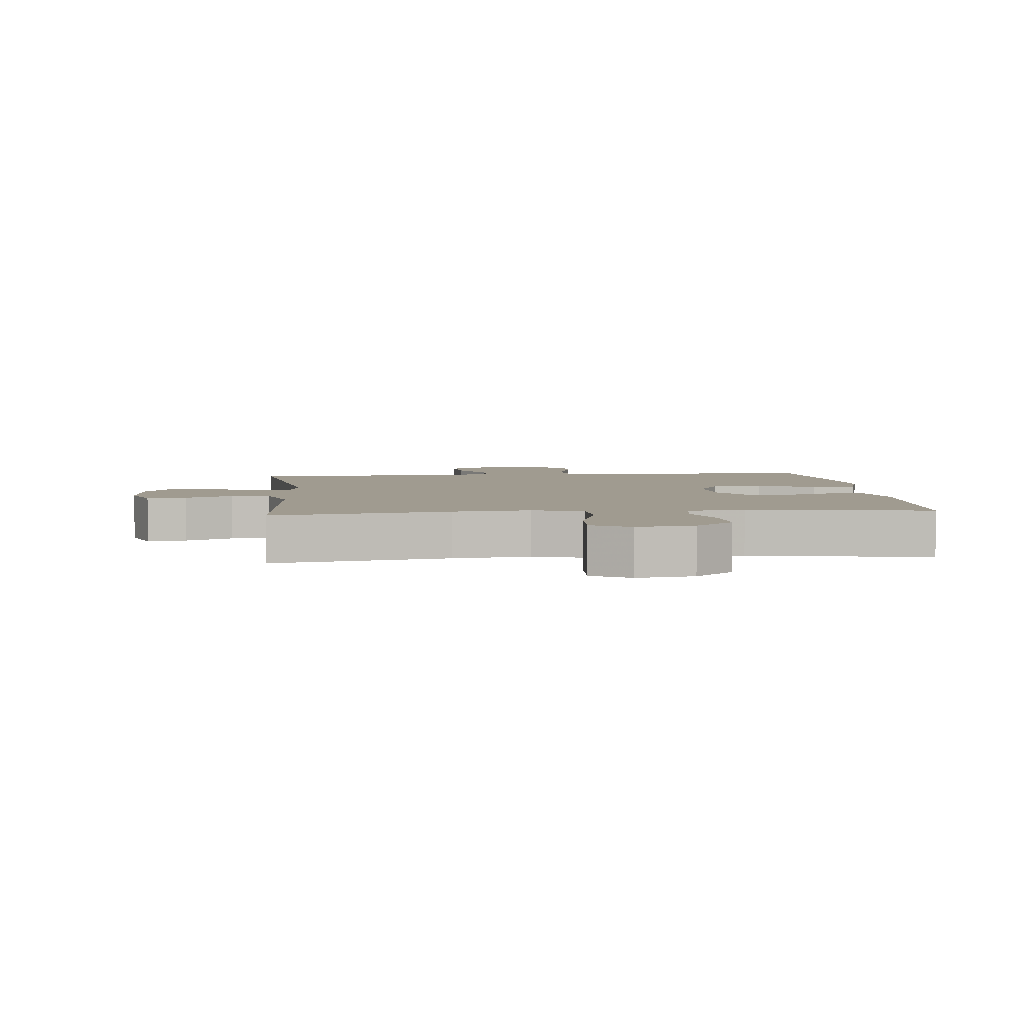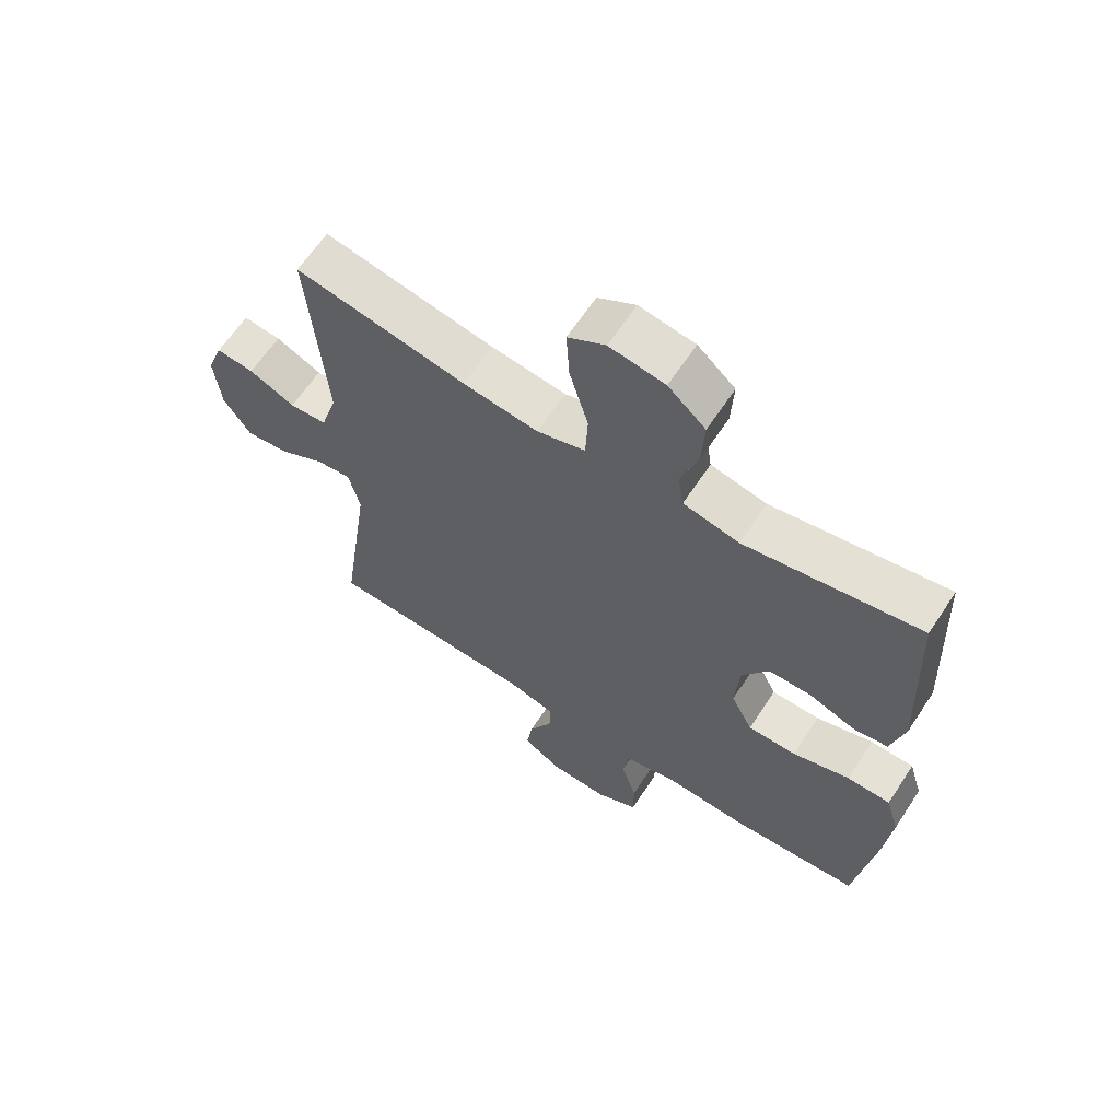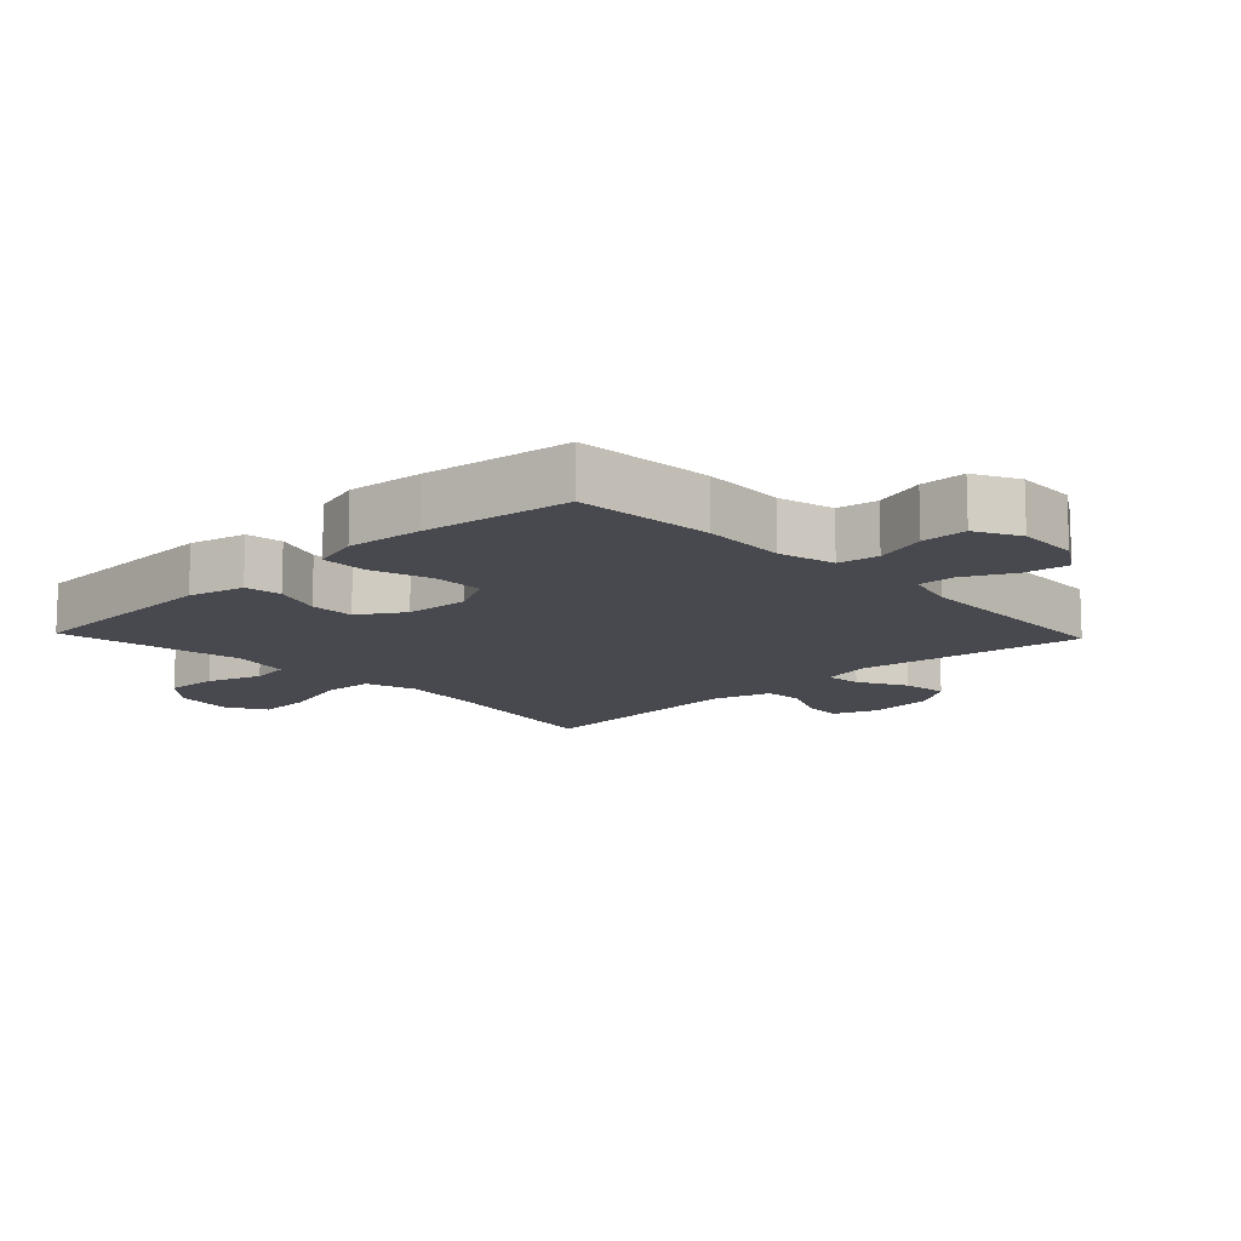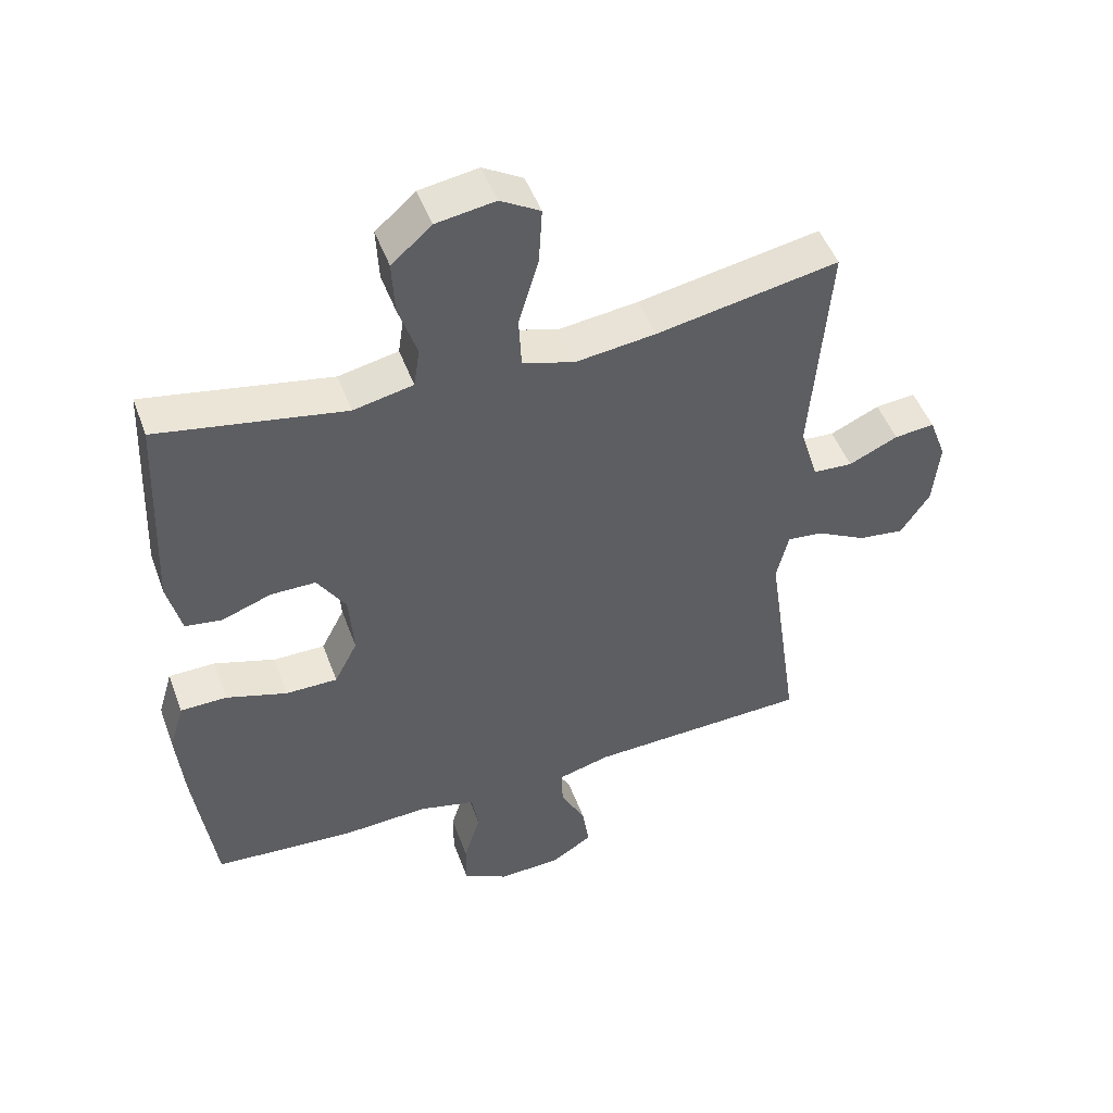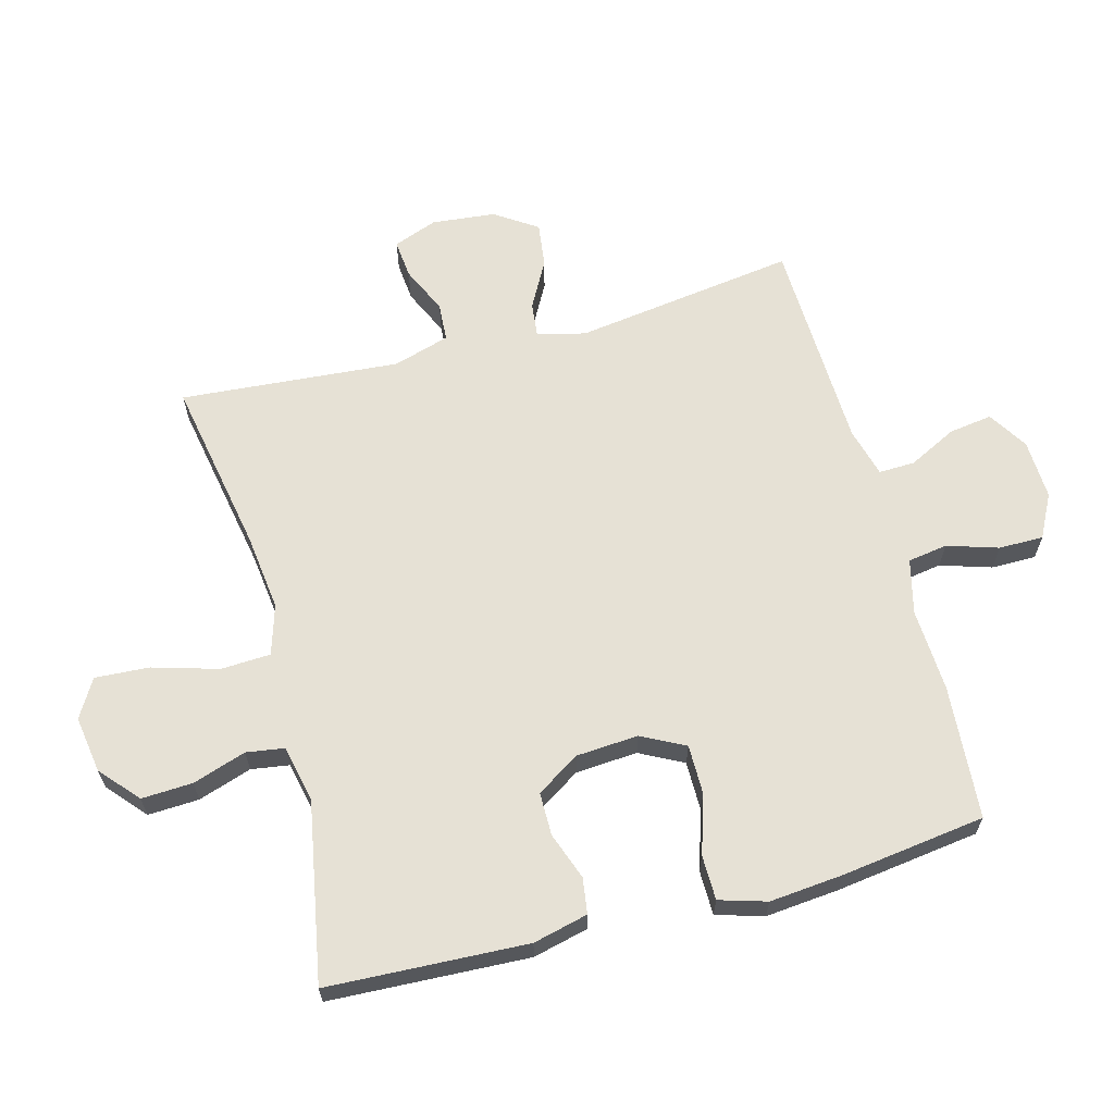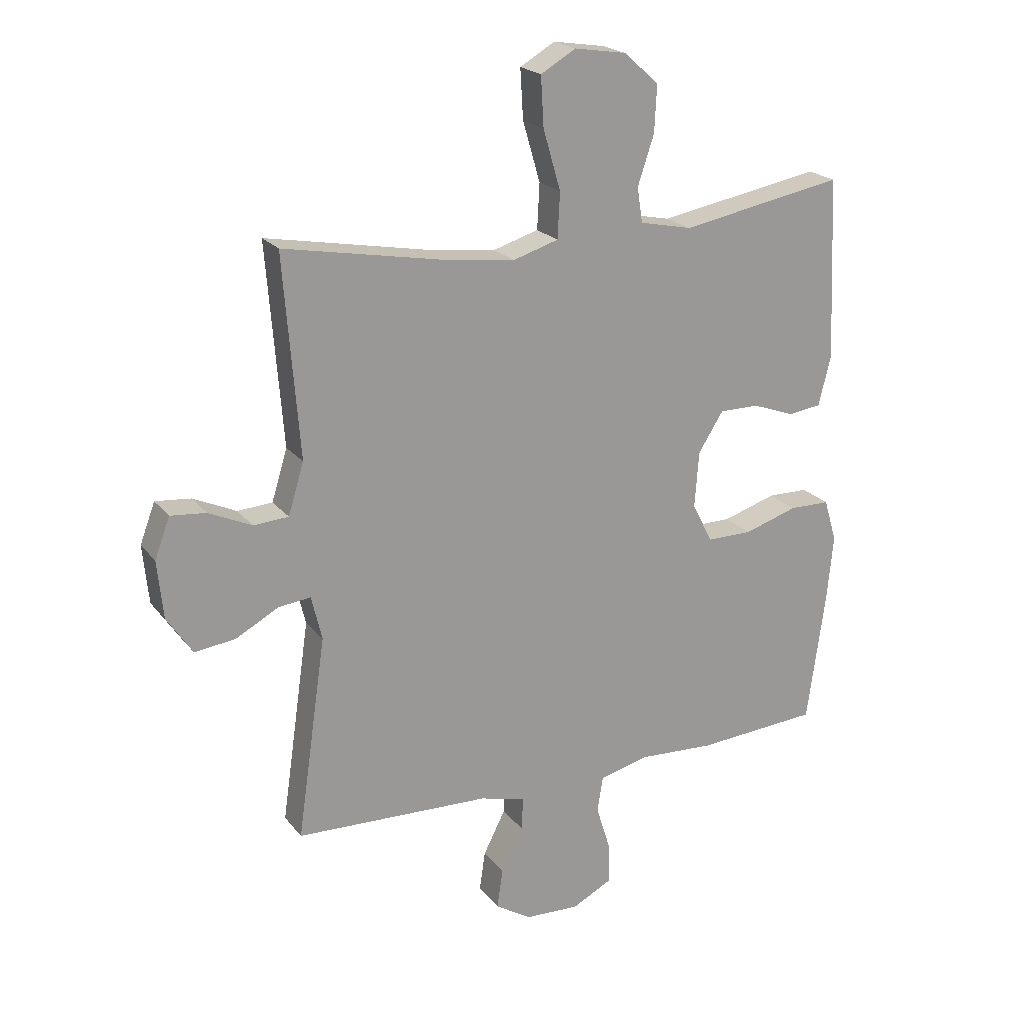
<metadata>
{"format":"obj","ext":"obj","renderer":"f3d","projection":"perspective","resolution":1024,"background":"white","views":[{"elev":4.2,"azim":-5.6,"up":"+Y"},{"elev":63.9,"azim":33.4,"up":"+Z"},{"elev":-12.7,"azim":133.6,"up":"+Y"},{"elev":48.7,"azim":160.2,"up":"+Z"},{"elev":64.1,"azim":75.1,"up":"+Y"},{"elev":21.2,"azim":-27.0,"up":"+Z"}]}
</metadata>
<code>
v -0.5 0.07 -0.5
v -0.45 0.07 -0.152
v -0.468 0.07 -0.076
v -0.523 0.07 -0.082
v -0.597 0.07 -0.122
v -0.667 0.07 -0.131
v -0.711 0.07 -0.065
v -0.721 0.07 0.035
v -0.695 0.07 0.104
v -0.634 0.07 0.098
v -0.56 0.07 0.064
v -0.5 0.07 0.068
v -0.473 0.07 0.156
v -0.5 0.07 0.5
v -0.225 0.07 0.449
v -0.104 0.07 0.434
v -0.026 0.07 0.458
v -0.022 0.07 0.536
v -0.052 0.07 0.639
v -0.057 0.07 0.724
v 0.003 0.07 0.759
v 0.092 0.07 0.745
v 0.152 0.07 0.692
v 0.148 0.07 0.612
v 0.12 0.07 0.528
v 0.129 0.07 0.468
v 0.219 0.07 0.449
v 0.5 0.07 0.5
v 0.514 0.07 0.187
v 0.493 0.07 0.101
v 0.437 0.07 0.093
v 0.363 0.07 0.12
v 0.295 0.07 0.12
v 0.252 0.07 0.052
v 0.245 0.07 -0.045
v 0.28 0.07 -0.113
v 0.358 0.07 -0.113
v 0.45 0.07 -0.084
v 0.52 0.07 -0.085
v 0.542 0.07 -0.159
v 0.531 0.07 -0.274
v 0.5 0.07 -0.5
v 0.289 0.07 -0.515
v 0.159 0.07 -0.508
v 0.073 0.07 -0.529
v 0.063 0.07 -0.591
v 0.088 0.07 -0.671
v 0.088 0.07 -0.741
v 0.02 0.07 -0.776
v -0.074 0.07 -0.772
v -0.136 0.07 -0.733
v -0.126 0.07 -0.665
v -0.088 0.07 -0.59
v -0.086 0.07 -0.533
v -0.164 0.07 -0.512
v -0.5 0 -0.5
v -0.45 0 -0.152
v -0.468 0 -0.076
v -0.523 0 -0.082
v -0.597 0 -0.122
v -0.667 0 -0.131
v -0.711 0 -0.065
v -0.721 0 0.035
v -0.695 0 0.104
v -0.634 0 0.098
v -0.56 0 0.064
v -0.5 0 0.068
v -0.473 0 0.156
v -0.5 0 0.5
v -0.225 0 0.449
v -0.104 0 0.434
v -0.026 0 0.458
v -0.022 0 0.536
v -0.052 0 0.639
v -0.057 0 0.724
v 0.003 0 0.759
v 0.092 0 0.745
v 0.152 0 0.692
v 0.148 0 0.612
v 0.12 0 0.528
v 0.129 0 0.468
v 0.219 0 0.449
v 0.5 0 0.5
v 0.514 0 0.187
v 0.493 0 0.101
v 0.437 0 0.093
v 0.363 0 0.12
v 0.295 0 0.12
v 0.252 0 0.052
v 0.245 0 -0.045
v 0.28 0 -0.113
v 0.358 0 -0.113
v 0.45 0 -0.084
v 0.52 0 -0.085
v 0.542 0 -0.159
v 0.531 0 -0.274
v 0.5 0 -0.5
v 0.289 0 -0.515
v 0.159 0 -0.508
v 0.073 0 -0.529
v 0.063 0 -0.591
v 0.088 0 -0.671
v 0.088 0 -0.741
v 0.02 0 -0.776
v -0.074 0 -0.772
v -0.136 0 -0.733
v -0.126 0 -0.665
v -0.088 0 -0.59
v -0.086 0 -0.533
v -0.164 0 -0.512
f 50 51 52 53
f 50 53 54
f 49 50 54
f 46 47 48 49
f 45 46 49 54
f 44 45 54 55
f 42 43 44
f 37 38 39 40
f 36 37 40 41
f 29 30 31 32
f 27 28 29 32
f 26 27 32 33
f 22 23 24 25
f 20 21 22 25
f 18 19 20 25
f 17 18 25 26
f 16 17 26 33
f 13 14 15
f 12 13 15 16
f 8 9 10 11
f 8 11 12
f 7 8 12
f 4 5 6 7
f 3 4 7 12
f 2 3 12 16
f 36 41 42 44
f 35 36 44 55
f 34 35 55 1
f 16 33 34
f 1 2 16 34
f 108 107 106 105
f 109 108 105
f 109 105 104
f 104 103 102 101
f 109 104 101 100
f 110 109 100 99
f 99 98 97
f 95 94 93 92
f 96 95 92 91
f 87 86 85 84
f 87 84 83 82
f 88 87 82 81
f 80 79 78 77
f 80 77 76 75
f 80 75 74 73
f 81 80 73 72
f 88 81 72 71
f 70 69 68
f 71 70 68 67
f 66 65 64 63
f 67 66 63
f 67 63 62
f 62 61 60 59
f 67 62 59 58
f 71 67 58 57
f 99 97 96 91
f 110 99 91 90
f 56 110 90 89
f 89 88 71
f 89 71 57 56
f 1 56 57 2
f 2 57 58 3
f 3 58 59 4
f 4 59 60 5
f 5 60 61 6
f 6 61 62 7
f 7 62 63 8
f 8 63 64 9
f 9 64 65 10
f 10 65 66 11
f 11 66 67 12
f 12 67 68 13
f 13 68 69 14
f 14 69 70 15
f 15 70 71 16
f 16 71 72 17
f 17 72 73 18
f 18 73 74 19
f 19 74 75 20
f 20 75 76 21
f 21 76 77 22
f 22 77 78 23
f 23 78 79 24
f 24 79 80 25
f 25 80 81 26
f 26 81 82 27
f 27 82 83 28
f 28 83 84 29
f 29 84 85 30
f 30 85 86 31
f 31 86 87 32
f 32 87 88 33
f 33 88 89 34
f 34 89 90 35
f 35 90 91 36
f 36 91 92 37
f 37 92 93 38
f 38 93 94 39
f 39 94 95 40
f 40 95 96 41
f 41 96 97 42
f 42 97 98 43
f 43 98 99 44
f 44 99 100 45
f 45 100 101 46
f 46 101 102 47
f 47 102 103 48
f 48 103 104 49
f 49 104 105 50
f 50 105 106 51
f 51 106 107 52
f 52 107 108 53
f 53 108 109 54
f 54 109 110 55
f 55 110 56 1

</code>
